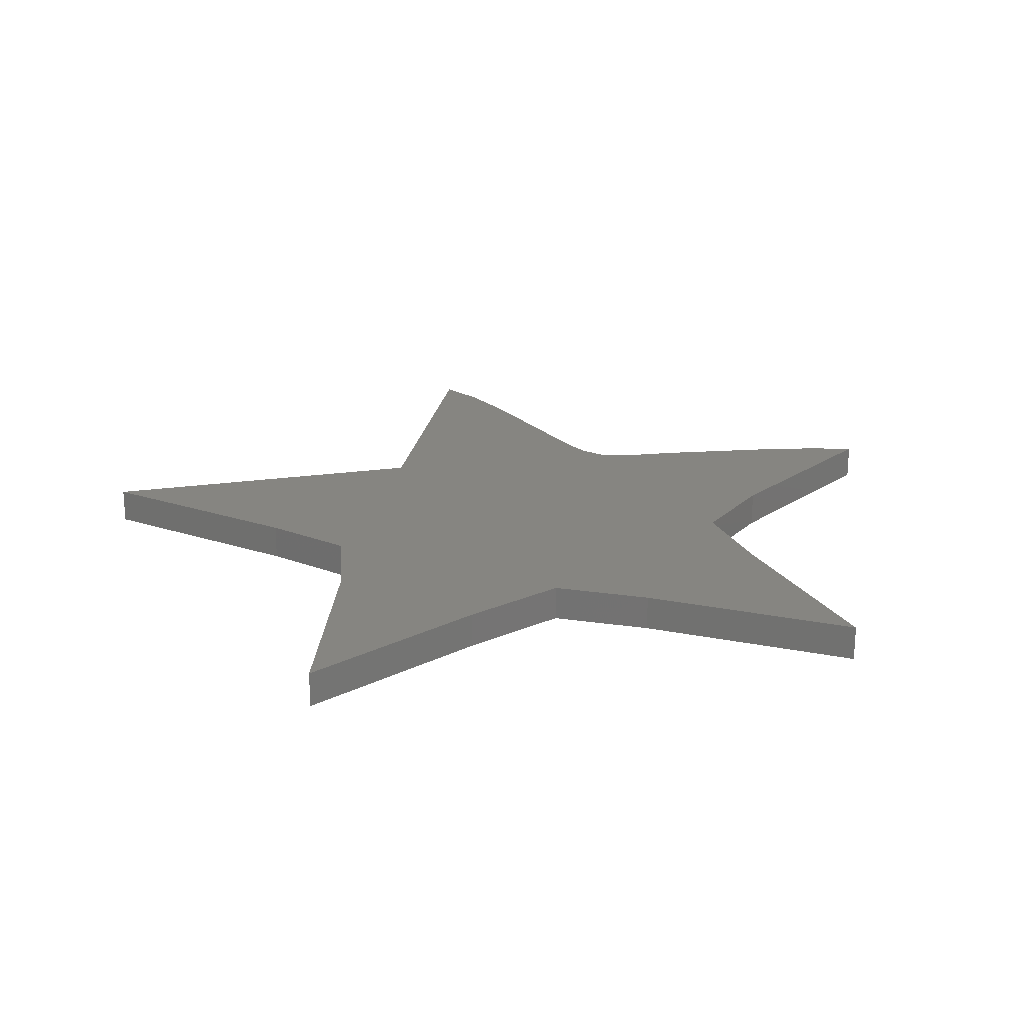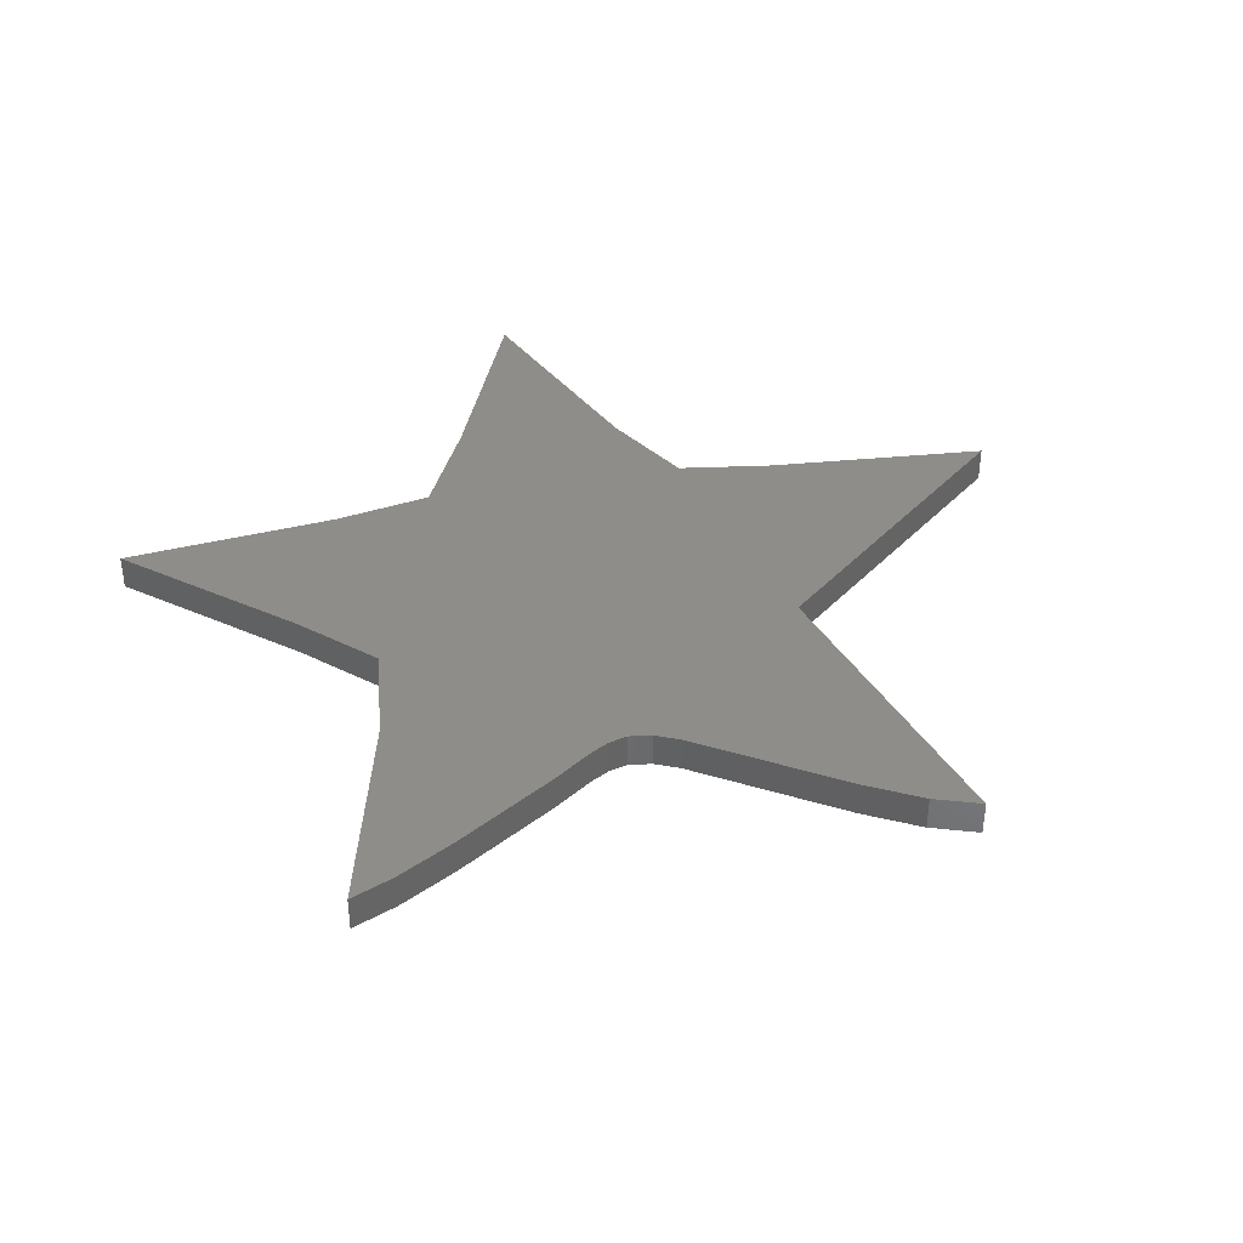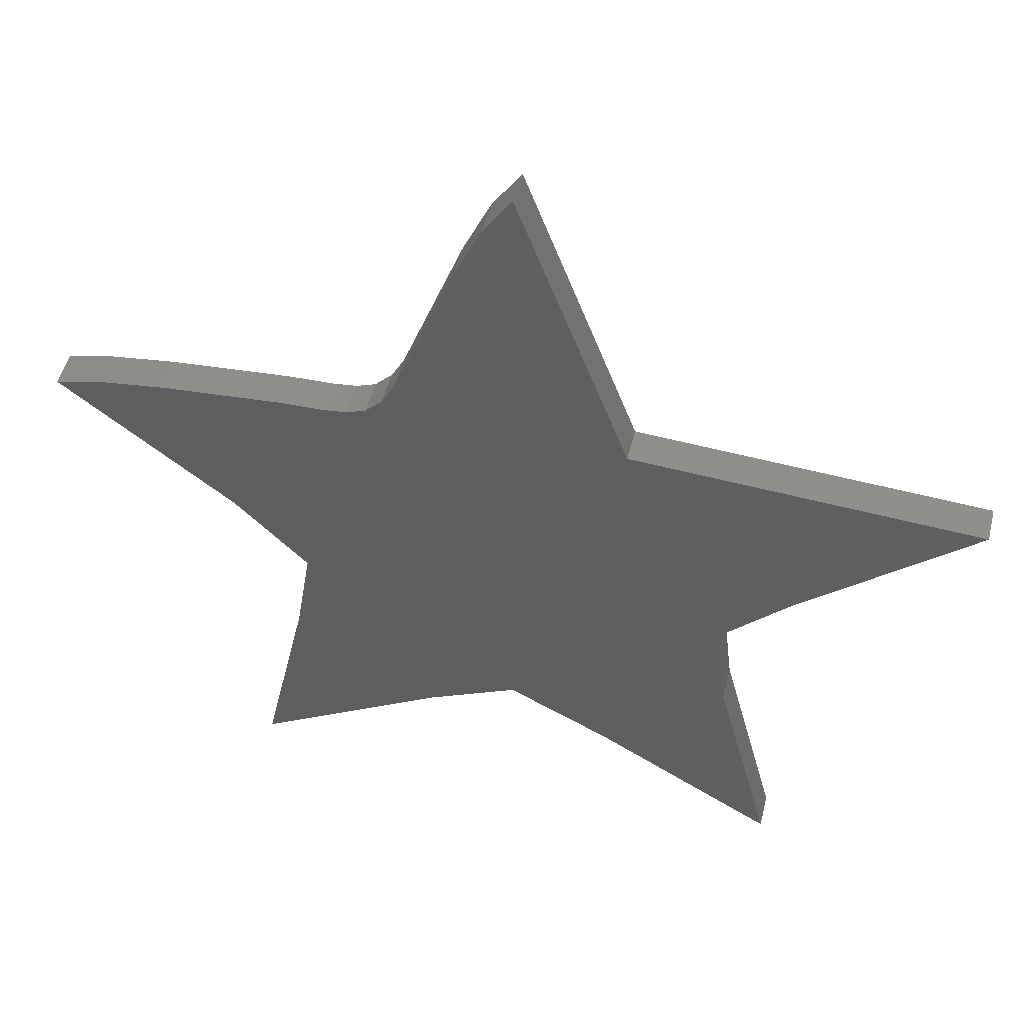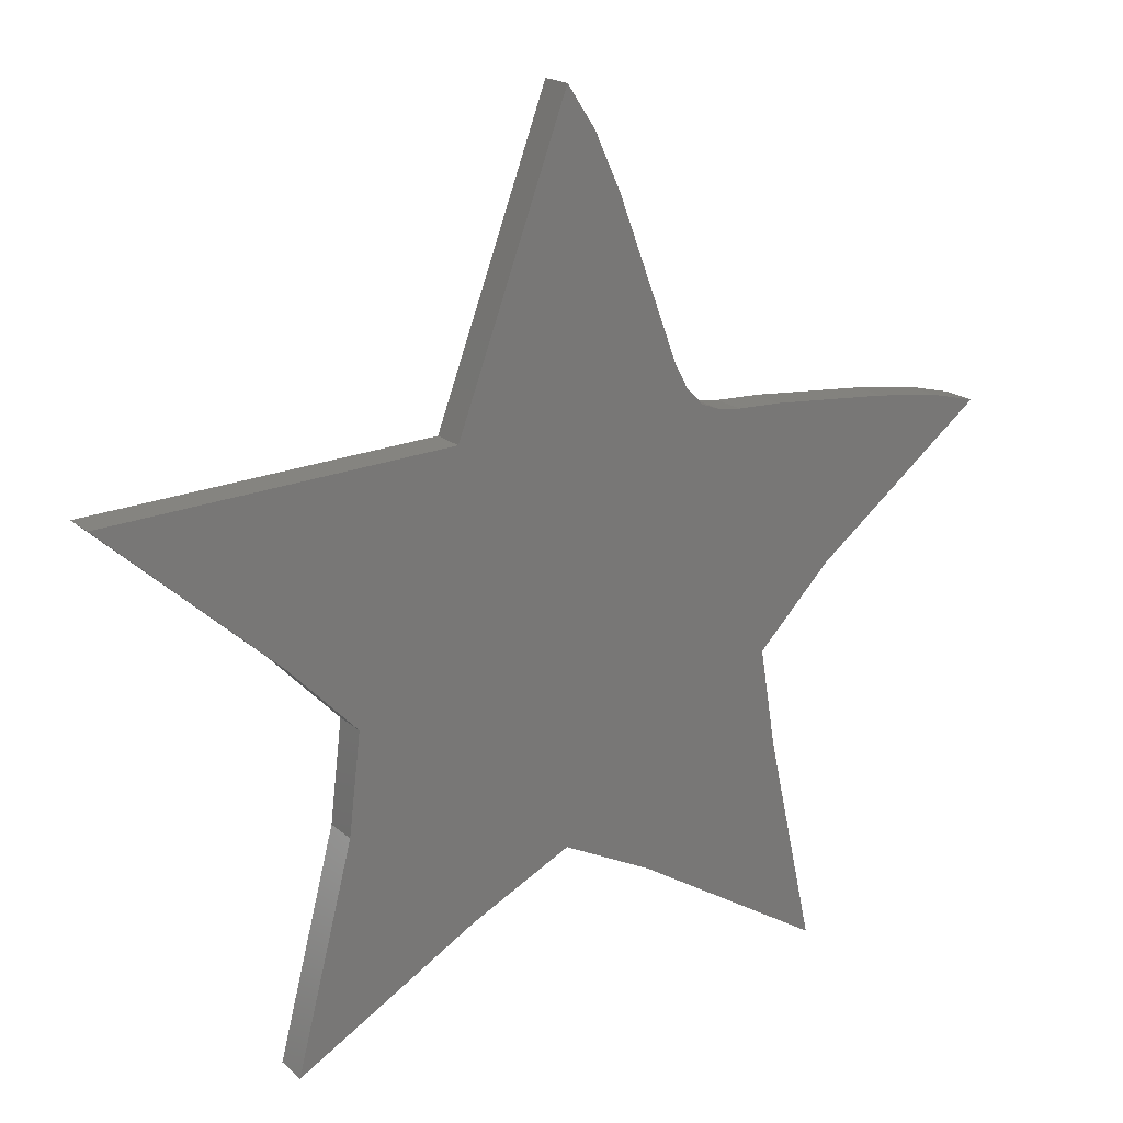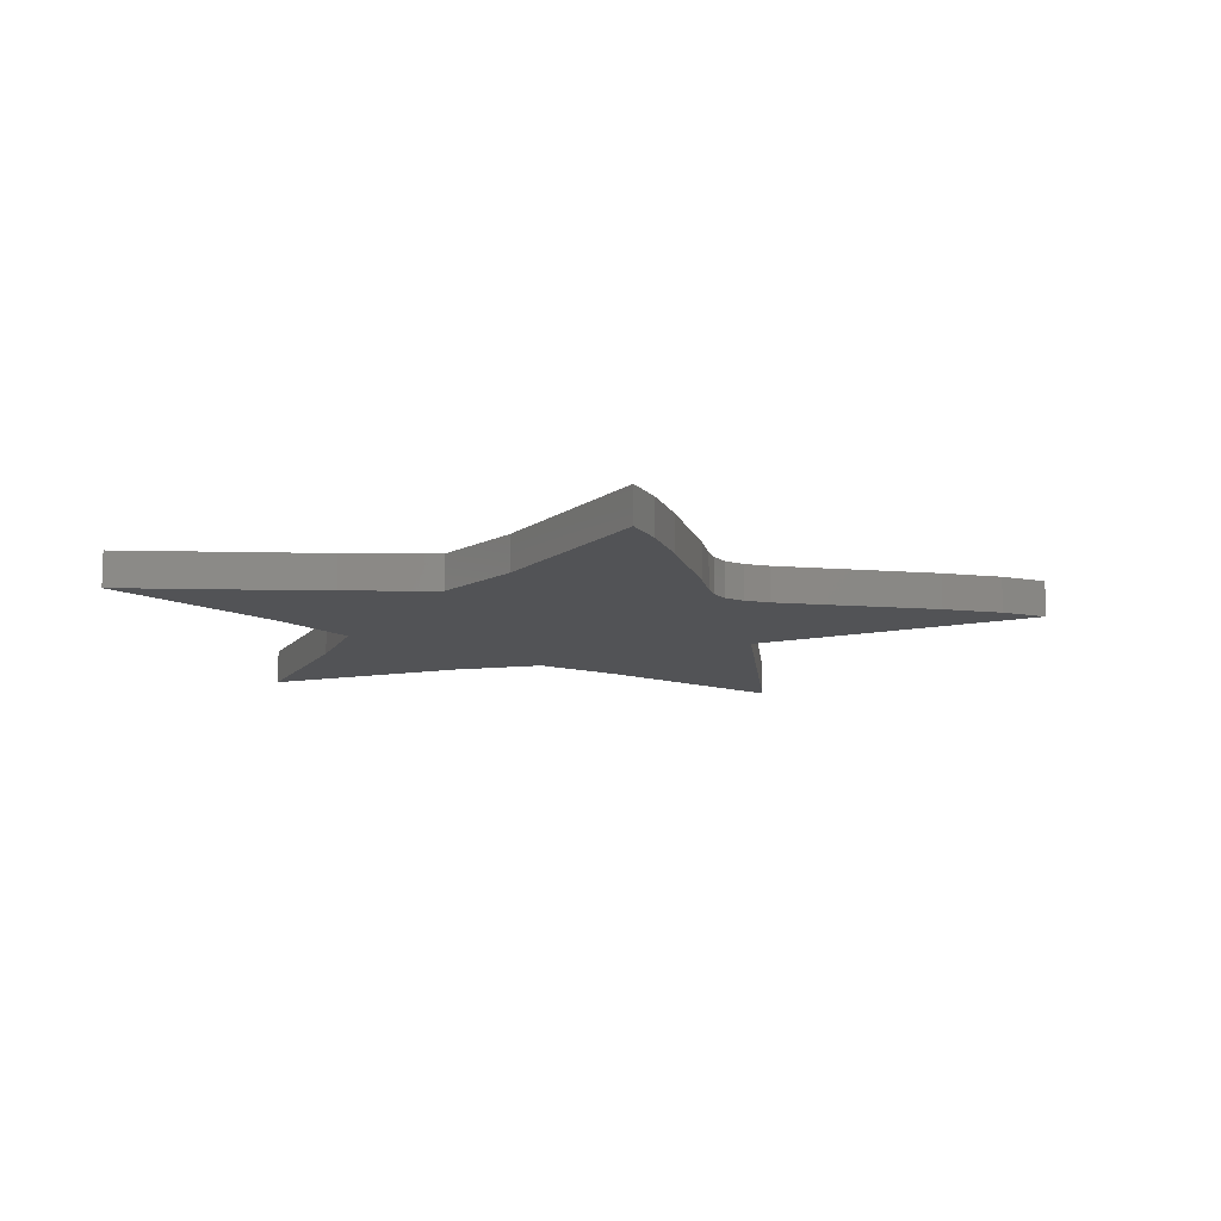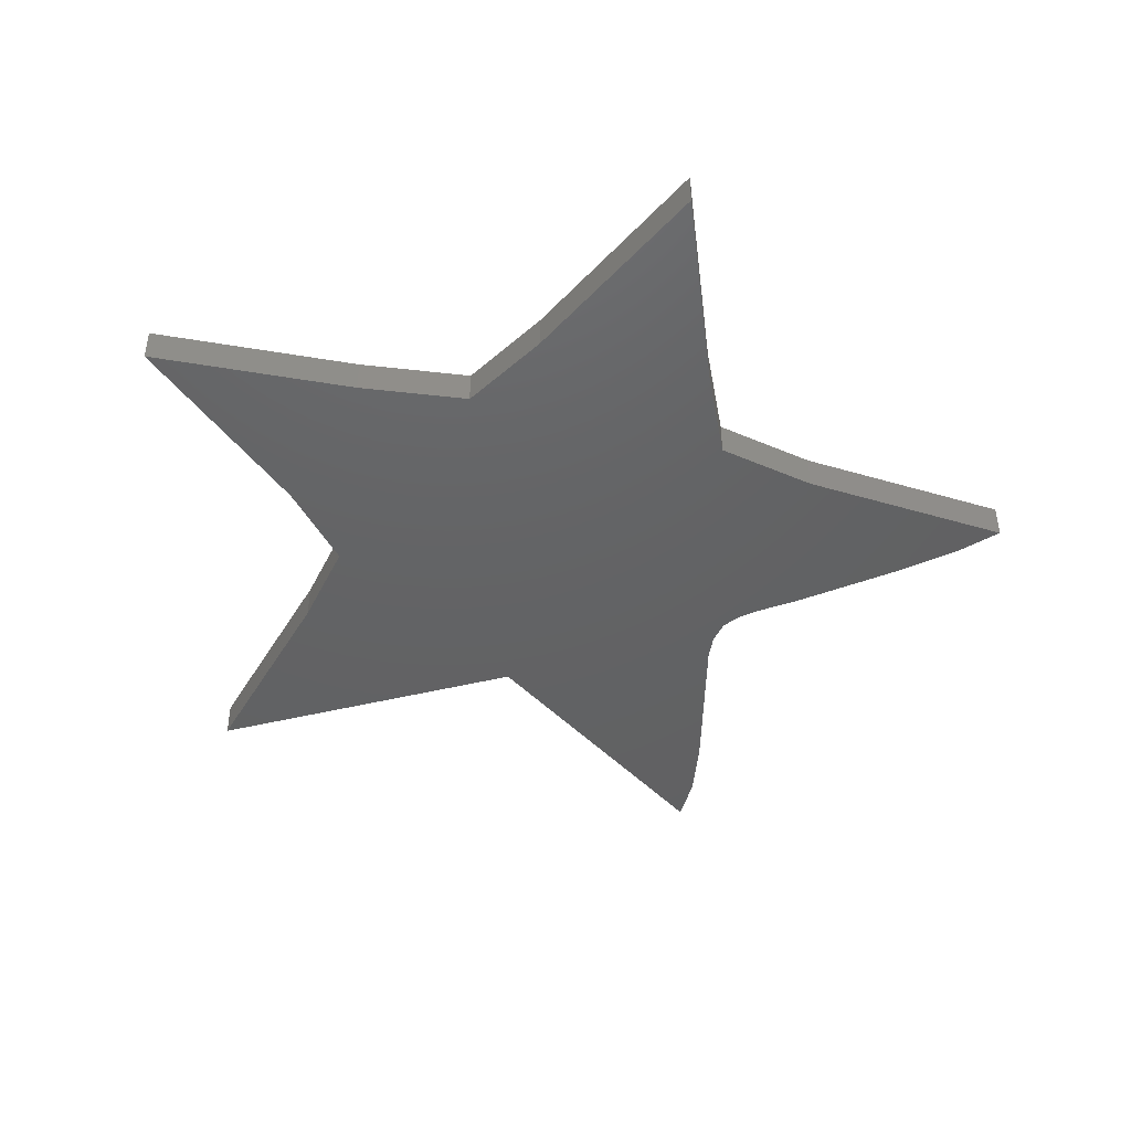
<metadata>
{"format":"stl","ext":"stl","renderer":"f3d","projection":"perspective","resolution":1024,"background":"white","views":[{"elev":21.4,"azim":-11.0,"up":"+Z"},{"elev":38.9,"azim":131.5,"up":"+Z"},{"elev":49.9,"azim":-166.2,"up":"+Y"},{"elev":18.4,"azim":-31.9,"up":"+Y"},{"elev":-10.7,"azim":98.9,"up":"+Z"},{"elev":-44.5,"azim":19.5,"up":"+Z"}]}
</metadata>
<code>
# stl→obj: 52 verts, 100 faces
v -3.246 15.67 0
v -8.043 10.83 0
v -12.84 15.1 0
v -6.454 6.073 0
v -6.121 8.87 0
v -0.1411 4.324 0
v 3.92 15.67 0
v 6.003 8.565 0
v 6.454 5.791 0
v 2.399 3.087 0
v 4.452 15.47 0
v 5.092 15.39 0
v 8.043 10.7 0
v 9.706 15.1 0
v 11.53 14.86 0
v 12.84 14.54 0
v 6.35 15.36 0
v 7.761 -0.1356 0
v -2.963 2.879 0
v 3.447 16.16 0
v -8.043 -0.1356 0
v 3.083 16.82 0
v 0.6461 22.96 0
v 1.385 21.34 0
v -0.1411 24.14 0
v 2.563 18.21 0
v -12.84 15.1 1
v -8.043 10.83 1
v -3.246 15.67 1
v -0.1411 4.324 1
v -6.121 8.87 1
v -6.454 6.073 1
v 6.003 8.565 1
v 3.92 15.67 1
v 2.399 3.087 1
v 6.454 5.791 1
v 4.452 15.47 1
v 5.092 15.39 1
v 11.53 14.86 1
v 9.706 15.1 1
v 8.043 10.7 1
v 12.84 14.54 1
v 6.35 15.36 1
v 7.761 -0.1356 1
v -2.963 2.879 1
v 3.447 16.16 1
v -8.043 -0.1356 1
v 3.083 16.82 1
v 1.385 21.34 1
v 0.6461 22.96 1
v -0.1411 24.14 1
v 2.563 18.21 1
f 1 2 3
f 4 5 6
f 7 8 1
f 8 9 10
f 1 8 6
f 11 8 7
f 12 8 11
f 13 14 15
f 16 13 15
f 13 17 14
f 12 13 8
f 12 17 13
f 6 8 10
f 6 5 1
f 9 18 10
f 19 4 6
f 20 7 1
f 5 2 1
f 19 21 4
f 20 1 22
f 23 24 1
f 23 1 25
f 26 1 24
f 26 22 1
f 27 28 29
f 30 31 32
f 29 33 34
f 35 36 33
f 30 33 29
f 34 33 37
f 37 33 38
f 39 40 41
f 39 41 42
f 40 43 41
f 33 41 38
f 41 43 38
f 35 33 30
f 29 31 30
f 35 44 36
f 30 32 45
f 29 34 46
f 29 28 31
f 32 47 45
f 48 29 46
f 29 49 50
f 51 29 50
f 49 29 52
f 29 48 52
f 23 50 24
f 50 49 24
f 24 49 26
f 49 52 26
f 26 52 22
f 52 48 22
f 22 48 20
f 48 46 20
f 20 46 7
f 46 34 7
f 7 34 11
f 34 37 11
f 11 37 12
f 37 38 12
f 12 38 17
f 38 43 17
f 17 43 14
f 43 40 14
f 14 40 15
f 40 39 15
f 15 39 16
f 39 42 16
f 16 42 13
f 42 41 13
f 13 41 8
f 41 33 8
f 8 33 9
f 33 36 9
f 9 36 18
f 36 44 18
f 18 44 10
f 44 35 10
f 10 35 6
f 35 30 6
f 6 30 19
f 30 45 19
f 19 45 21
f 45 47 21
f 21 47 4
f 47 32 4
f 4 32 5
f 32 31 5
f 5 31 2
f 31 28 2
f 2 28 3
f 28 27 3
f 3 27 1
f 27 29 1
f 1 29 25
f 29 51 25
f 25 51 23
f 51 50 23

</code>
